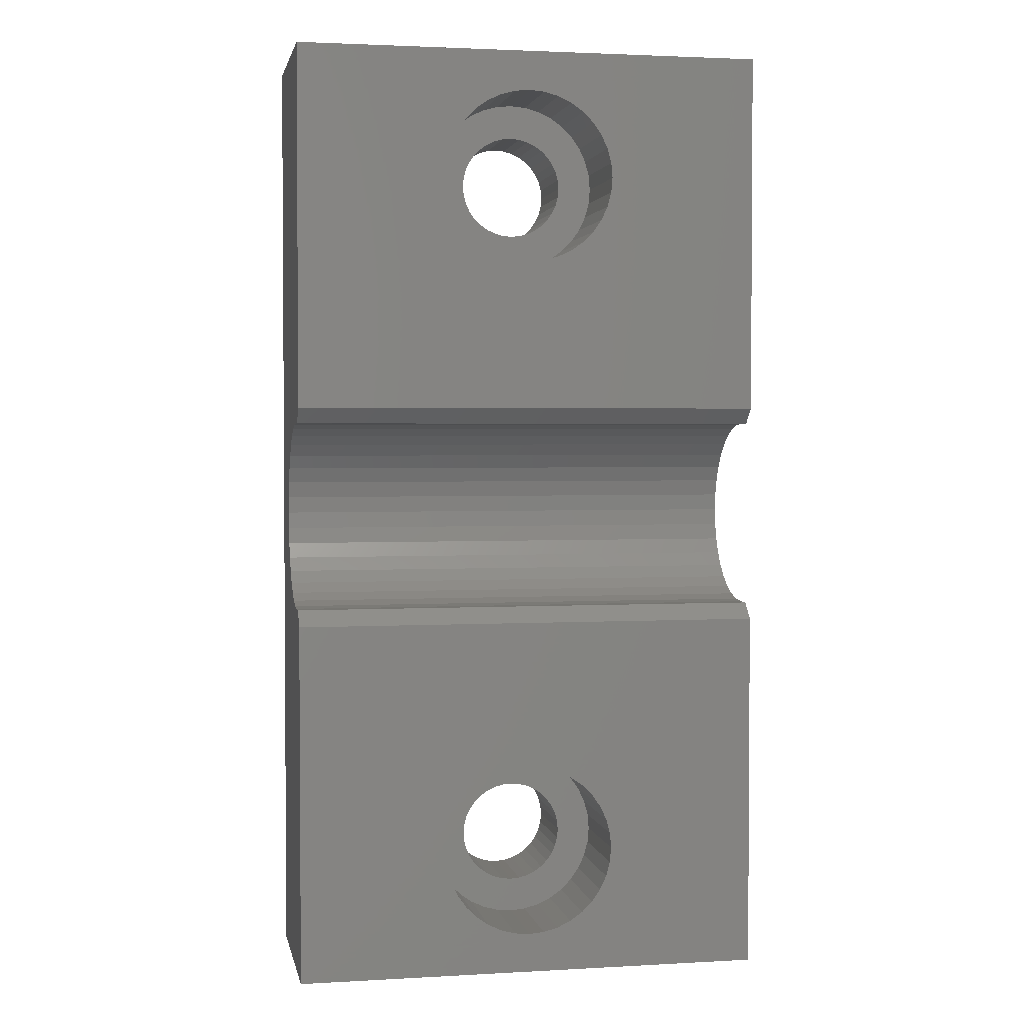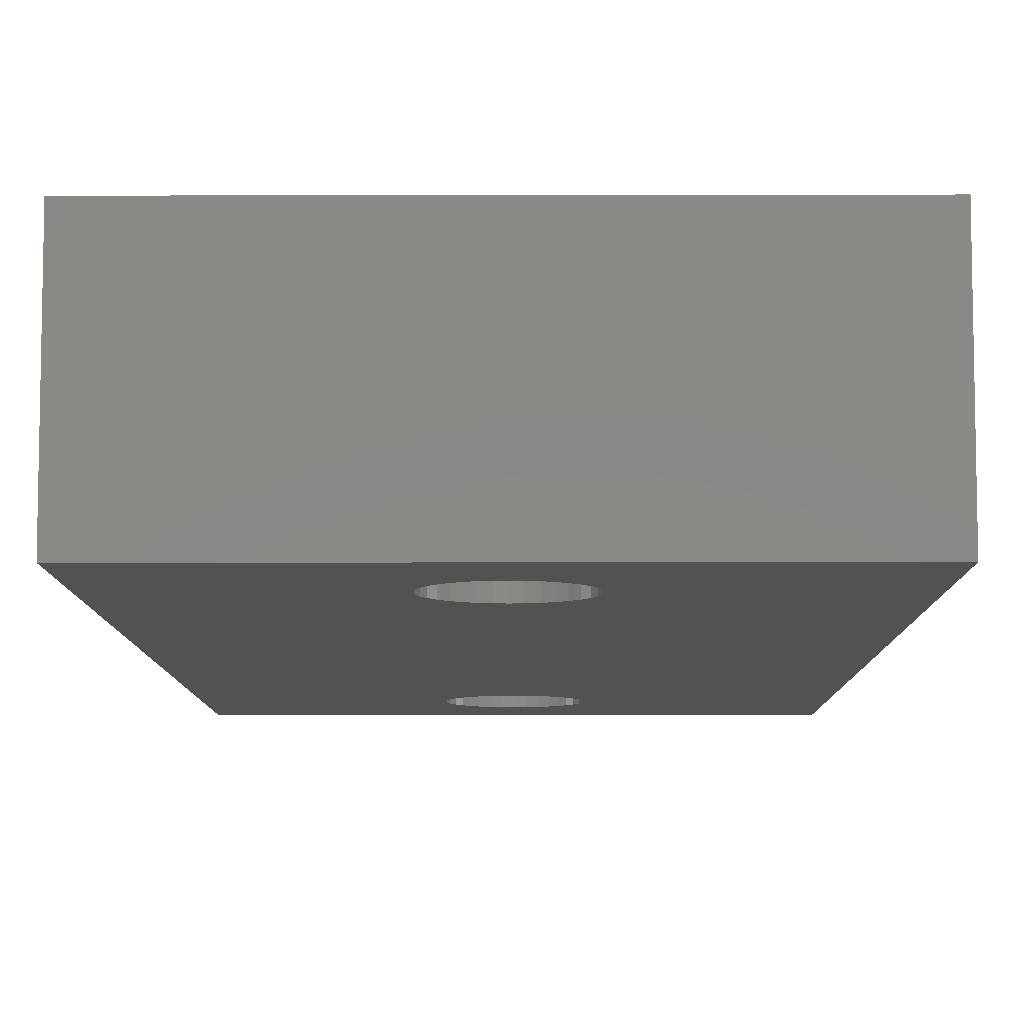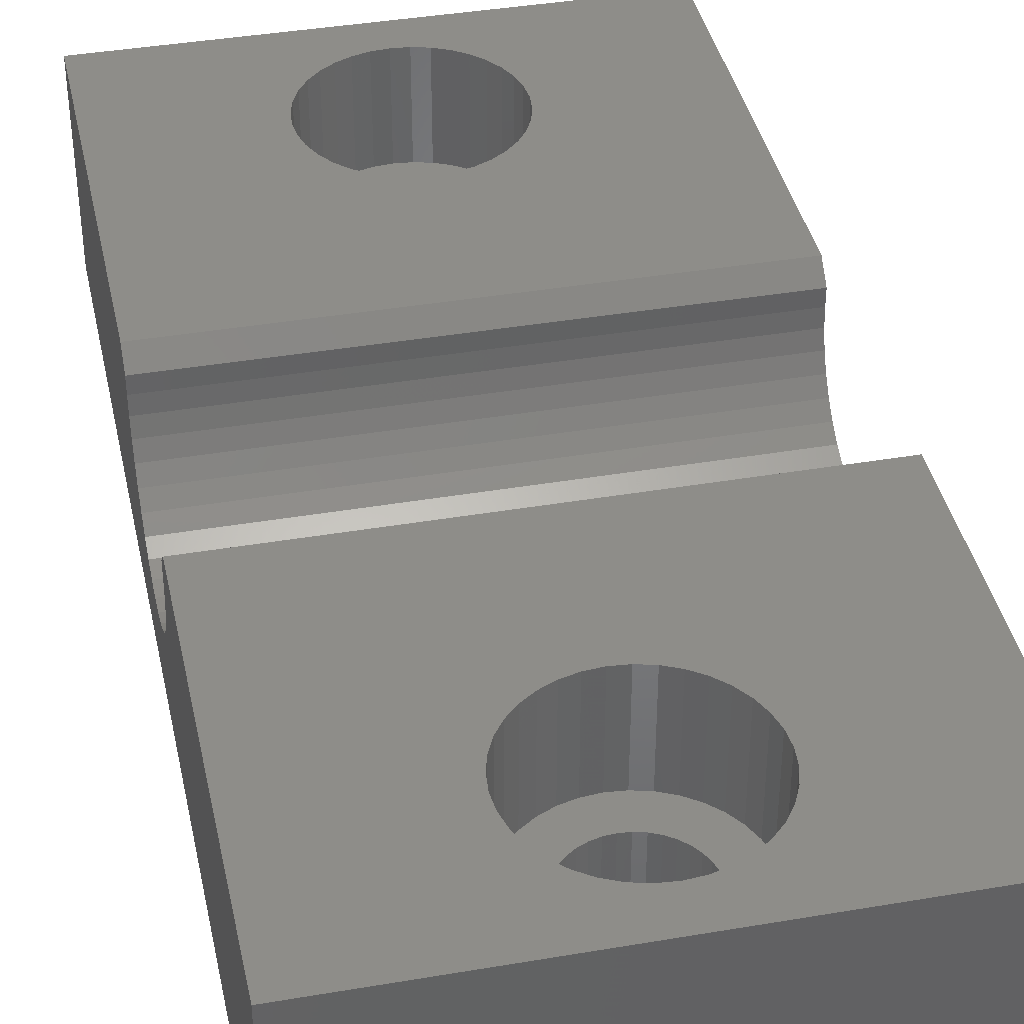
<metadata>
{"format":"stl","ext":"stl","renderer":"f3d","projection":"perspective","resolution":1024,"background":"white","views":[{"elev":2.4,"azim":-11.1,"up":"+Y"},{"elev":-8.3,"azim":0.3,"up":"+Z"},{"elev":39.4,"azim":-12.0,"up":"+Z"}]}
</metadata>
<code>
# stl→obj: 338 verts, 688 faces
v 2278 265.7 1904
v 2278 264.8 1904
v 2288 251.6 1904
v 2278 263.9 1904
v 2277 263.1 1904
v 2274 272.1 1904
v 2275 271.8 1904
v 2288 274.6 1904
v 2276 262.4 1904
v 2276 261.9 1904
v 2275 261.5 1904
v 2274 261.2 1904
v 2273 261.1 1904
v 2258 251.6 1904
v 2272 261.2 1904
v 2271 261.5 1904
v 2270 261.9 1904
v 2276 271.4 1904
v 2276 270.9 1904
v 2277 270.2 1904
v 2278 266.6 1904
v 2278 267.6 1904
v 2269 262.4 1904
v 2269 263.1 1904
v 2268 263.9 1904
v 2268 269.4 1904
v 2258 274.6 1904
v 2268 268.5 1904
v 2267 267.6 1904
v 2269 270.2 1904
v 2269 270.9 1904
v 2270 271.4 1904
v 2278 269.4 1904
v 2278 268.5 1904
v 2268 264.8 1904
v 2267 265.7 1904
v 2267 266.6 1904
v 2271 271.8 1904
v 2272 272.1 1904
v 2273 272.1 1904
v 2258 274.6 1892
v 2288 274.6 1892
v 2258 237.6 1904
v 2258 238.6 1903
v 2258 214.6 1904
v 2258 238.6 1902
v 2258 214.6 1892
v 2258 238.7 1901
v 2258 239 1900
v 2258 239.5 1899
v 2258 240.1 1899
v 2258 240.8 1898
v 2258 241.6 1897
v 2258 247.6 1897
v 2258 246.7 1897
v 2258 245.7 1896
v 2258 248.5 1898
v 2258 249.2 1899
v 2258 249.8 1899
v 2258 250.6 1903
v 2258 250.6 1902
v 2258 250.6 1901
v 2258 250.3 1900
v 2258 242.6 1897
v 2258 243.6 1896
v 2258 244.6 1896
v 2288 214.6 1904
v 2288 214.6 1892
v 2288 250.3 1900
v 2288 249.8 1899
v 2288 249.2 1899
v 2288 238.6 1903
v 2288 237.6 1904
v 2288 238.6 1902
v 2288 238.7 1901
v 2288 248.5 1898
v 2288 247.6 1897
v 2288 246.7 1897
v 2288 242.6 1897
v 2288 241.6 1897
v 2288 240.8 1898
v 2288 240.1 1899
v 2288 239.5 1899
v 2288 239 1900
v 2288 250.6 1903
v 2288 250.6 1902
v 2288 250.6 1901
v 2288 245.7 1896
v 2288 244.6 1896
v 2288 243.6 1896
v 2272 217.2 1904
v 2273 217.1 1904
v 2274 217.2 1904
v 2274 228.1 1904
v 2275 227.8 1904
v 2270 227.4 1904
v 2271 227.8 1904
v 2272 228.1 1904
v 2273 228.1 1904
v 2277 226.2 1904
v 2278 225.4 1904
v 2271 217.5 1904
v 2270 217.9 1904
v 2269 218.4 1904
v 2268 224.5 1904
v 2268 225.4 1904
v 2276 227.4 1904
v 2276 226.9 1904
v 2269 219.1 1904
v 2268 219.9 1904
v 2268 220.8 1904
v 2269 226.2 1904
v 2269 226.9 1904
v 2267 221.7 1904
v 2267 222.6 1904
v 2267 223.6 1904
v 2276 218.4 1904
v 2276 217.9 1904
v 2275 217.5 1904
v 2278 224.5 1904
v 2278 223.6 1904
v 2278 222.6 1904
v 2278 221.7 1904
v 2278 220.8 1904
v 2278 219.9 1904
v 2277 219.1 1904
v 2272 269.7 1892
v 2271 269.5 1892
v 2270 268.3 1892
v 2270 267.8 1892
v 2275 225.2 1892
v 2274 225.5 1892
v 2272 225.7 1892
v 2271 225.5 1892
v 2271 225.2 1892
v 2270 224.8 1892
v 2271 269.2 1892
v 2270 268.8 1892
v 2270 265 1892
v 2270 264.5 1892
v 2273 225.9 1892
v 2272 225.9 1892
v 2269 266.6 1892
v 2270 267.2 1892
v 2270 265.5 1892
v 2271 219.8 1892
v 2272 219.5 1892
v 2272 219.4 1892
v 2273 219.3 1892
v 2273 219.4 1892
v 2274 219.5 1892
v 2270 266.1 1892
v 2270 224.3 1892
v 2270 223.8 1892
v 2270 223.2 1892
v 2269 222.6 1892
v 2270 222.1 1892
v 2270 221.5 1892
v 2270 221 1892
v 2270 220.5 1892
v 2271 220.1 1892
v 2271 264.1 1892
v 2271 263.8 1892
v 2272 263.5 1892
v 2275 268.8 1892
v 2275 269.2 1892
v 2274 269.5 1892
v 2274 269.7 1892
v 2273 269.9 1892
v 2272 269.9 1892
v 2274 219.8 1892
v 2275 220.1 1892
v 2275 220.5 1892
v 2276 221 1892
v 2276 221.5 1892
v 2276 222.1 1892
v 2276 222.6 1892
v 2276 223.2 1892
v 2276 223.8 1892
v 2273 263.4 1892
v 2274 263.5 1892
v 2276 265.5 1892
v 2276 265 1892
v 2275 264.5 1892
v 2276 266.1 1892
v 2276 266.6 1892
v 2276 267.2 1892
v 2276 267.8 1892
v 2276 268.3 1892
v 2276 224.3 1892
v 2275 224.8 1892
v 2274 263.8 1892
v 2275 264.1 1892
v 2272 263.4 1892
v 2273 263.3 1892
v 2274 225.7 1892
v 2273 219.3 1898
v 2273 219.4 1898
v 2274 219.5 1898
v 2274 219.8 1898
v 2275 220.1 1898
v 2275 220.5 1898
v 2276 221 1898
v 2276 221.5 1898
v 2276 222.1 1898
v 2276 222.6 1898
v 2276 223.2 1898
v 2276 223.8 1898
v 2276 224.3 1898
v 2275 224.8 1898
v 2275 225.2 1898
v 2274 225.5 1898
v 2274 225.7 1898
v 2273 225.9 1898
v 2272 225.9 1898
v 2272 225.7 1898
v 2271 225.5 1898
v 2271 225.2 1898
v 2270 224.8 1898
v 2270 224.3 1898
v 2270 223.8 1898
v 2270 223.2 1898
v 2269 222.6 1898
v 2270 222.1 1898
v 2270 221.5 1898
v 2270 221 1898
v 2270 220.5 1898
v 2271 220.1 1898
v 2271 219.8 1898
v 2272 219.5 1898
v 2272 219.4 1898
v 2276 218.4 1898
v 2277 219.1 1898
v 2278 219.9 1898
v 2278 220.8 1898
v 2278 221.7 1898
v 2278 222.6 1898
v 2278 223.6 1898
v 2278 224.5 1898
v 2278 225.4 1898
v 2277 226.2 1898
v 2276 226.9 1898
v 2276 227.4 1898
v 2275 227.8 1898
v 2274 228.1 1898
v 2273 228.1 1898
v 2272 228.1 1898
v 2271 227.8 1898
v 2270 227.4 1898
v 2269 226.9 1898
v 2269 226.2 1898
v 2268 225.4 1898
v 2268 224.5 1898
v 2267 223.6 1898
v 2267 222.6 1898
v 2267 221.7 1898
v 2268 220.8 1898
v 2268 219.9 1898
v 2269 219.1 1898
v 2269 218.4 1898
v 2270 217.9 1898
v 2271 217.5 1898
v 2272 217.2 1898
v 2273 217.1 1898
v 2274 217.2 1898
v 2275 217.5 1898
v 2276 217.9 1898
v 2273 263.3 1898
v 2273 263.4 1898
v 2274 263.5 1898
v 2274 263.8 1898
v 2275 264.1 1898
v 2275 264.5 1898
v 2276 265 1898
v 2276 265.5 1898
v 2276 266.1 1898
v 2276 266.6 1898
v 2276 267.2 1898
v 2276 267.8 1898
v 2276 268.3 1898
v 2275 268.8 1898
v 2275 269.2 1898
v 2274 269.5 1898
v 2274 269.7 1898
v 2273 269.9 1898
v 2272 269.9 1898
v 2272 269.7 1898
v 2271 269.5 1898
v 2271 269.2 1898
v 2270 268.8 1898
v 2270 268.3 1898
v 2270 267.8 1898
v 2270 267.2 1898
v 2269 266.6 1898
v 2270 266.1 1898
v 2270 265.5 1898
v 2270 265 1898
v 2270 264.5 1898
v 2271 264.1 1898
v 2271 263.8 1898
v 2272 263.5 1898
v 2272 263.4 1898
v 2271 271.8 1898
v 2270 271.4 1898
v 2269 270.9 1898
v 2269 270.2 1898
v 2268 269.4 1898
v 2268 268.5 1898
v 2267 267.6 1898
v 2267 266.6 1898
v 2267 265.7 1898
v 2268 264.8 1898
v 2268 263.9 1898
v 2269 263.1 1898
v 2269 262.4 1898
v 2270 261.9 1898
v 2271 261.5 1898
v 2272 261.2 1898
v 2273 261.1 1898
v 2274 261.2 1898
v 2275 261.5 1898
v 2276 261.9 1898
v 2276 262.4 1898
v 2277 263.1 1898
v 2278 263.9 1898
v 2278 264.8 1898
v 2278 265.7 1898
v 2278 266.6 1898
v 2278 267.6 1898
v 2278 268.5 1898
v 2278 269.4 1898
v 2277 270.2 1898
v 2276 270.9 1898
v 2276 271.4 1898
v 2275 271.8 1898
v 2274 272.1 1898
v 2273 272.1 1898
v 2272 272.1 1898
f 1 2 3
f 3 2 4
f 3 4 5
f 6 7 8
f 5 9 3
f 3 9 10
f 3 10 11
f 11 12 3
f 3 12 13
f 3 13 14
f 13 15 14
f 14 15 16
f 14 16 17
f 7 18 8
f 8 18 19
f 8 19 20
f 1 3 21
f 21 3 8
f 21 8 22
f 17 23 14
f 14 23 24
f 14 24 25
f 26 27 28
f 28 27 29
f 26 30 27
f 27 30 31
f 27 31 32
f 20 33 8
f 8 33 34
f 8 34 22
f 25 35 14
f 14 35 36
f 14 36 27
f 27 36 37
f 27 37 29
f 32 38 27
f 27 38 39
f 27 39 8
f 8 39 40
f 8 40 6
f 27 8 41
f 41 8 42
f 43 44 45
f 45 44 46
f 45 46 47
f 46 48 47
f 47 48 49
f 47 49 50
f 50 51 47
f 47 51 52
f 47 52 53
f 54 41 55
f 55 41 56
f 54 57 41
f 41 57 58
f 41 58 59
f 60 14 61
f 61 14 27
f 61 27 62
f 62 27 41
f 62 41 63
f 63 41 59
f 53 64 47
f 47 64 65
f 47 65 41
f 41 65 66
f 41 66 56
f 67 45 68
f 68 45 47
f 69 70 42
f 42 70 71
f 72 73 74
f 74 73 67
f 74 67 75
f 75 67 68
f 71 76 42
f 42 76 77
f 42 77 78
f 79 80 68
f 68 80 81
f 68 81 82
f 82 83 68
f 68 83 84
f 68 84 75
f 3 85 8
f 8 85 86
f 8 86 42
f 42 86 87
f 42 87 69
f 78 88 42
f 42 88 89
f 42 89 68
f 68 89 90
f 68 90 79
f 91 45 92
f 92 45 67
f 92 67 93
f 94 95 73
f 96 97 43
f 43 97 98
f 43 98 73
f 73 98 99
f 73 99 94
f 73 100 101
f 91 102 45
f 45 102 103
f 45 103 104
f 43 105 106
f 95 107 73
f 73 107 108
f 73 108 100
f 104 109 45
f 45 109 110
f 45 110 111
f 106 112 43
f 43 112 113
f 43 113 96
f 111 114 45
f 45 114 115
f 45 115 43
f 43 115 116
f 43 116 105
f 117 118 67
f 67 118 119
f 67 119 93
f 101 120 73
f 73 120 121
f 73 121 67
f 121 122 67
f 67 122 123
f 67 123 124
f 124 125 67
f 67 125 126
f 67 126 117
f 127 128 41
f 41 129 130
f 131 132 42
f 133 134 41
f 41 134 135
f 41 135 136
f 128 137 41
f 41 137 138
f 41 138 129
f 139 140 141
f 142 133 143
f 143 133 41
f 143 41 144
f 144 41 130
f 139 141 145
f 146 147 47
f 47 147 148
f 47 148 68
f 148 149 68
f 68 149 150
f 68 150 151
f 142 143 141
f 141 143 152
f 141 152 145
f 136 153 41
f 41 153 154
f 41 154 47
f 47 154 155
f 47 155 156
f 156 157 47
f 47 157 158
f 47 158 159
f 159 160 47
f 47 160 161
f 47 161 146
f 140 162 141
f 141 162 163
f 141 163 164
f 165 166 42
f 42 166 167
f 42 167 168
f 168 169 42
f 42 169 169
f 42 169 41
f 41 169 170
f 41 170 127
f 151 171 68
f 68 171 172
f 68 172 173
f 173 174 68
f 68 174 175
f 68 175 176
f 176 177 68
f 68 177 178
f 68 178 42
f 42 178 179
f 132 180 181
f 182 42 183
f 183 42 132
f 183 132 184
f 182 185 42
f 42 185 186
f 42 186 187
f 187 188 42
f 42 188 189
f 42 189 165
f 179 190 42
f 42 190 191
f 42 191 131
f 181 192 132
f 132 192 193
f 132 193 184
f 164 194 141
f 141 194 195
f 141 195 141
f 141 195 180
f 141 180 196
f 196 180 132
f 148 197 149
f 149 197 198
f 149 198 150
f 150 198 199
f 150 199 151
f 151 199 200
f 151 200 171
f 171 200 201
f 171 201 172
f 172 201 202
f 172 202 173
f 173 202 203
f 173 203 174
f 174 203 204
f 174 204 175
f 175 204 205
f 175 205 176
f 176 205 206
f 176 206 177
f 177 206 207
f 177 207 178
f 178 207 208
f 178 208 179
f 179 208 209
f 179 209 190
f 190 209 210
f 190 210 191
f 191 210 211
f 191 211 131
f 131 211 212
f 131 212 132
f 132 212 213
f 132 213 196
f 196 213 214
f 196 214 141
f 141 214 214
f 141 214 141
f 141 214 215
f 141 215 142
f 142 215 216
f 142 216 133
f 133 216 217
f 133 217 134
f 134 217 218
f 134 218 135
f 135 218 219
f 135 219 136
f 136 219 220
f 136 220 153
f 153 220 221
f 153 221 154
f 154 221 222
f 154 222 155
f 155 222 223
f 155 223 156
f 156 223 224
f 156 224 157
f 157 224 225
f 157 225 158
f 158 225 226
f 158 226 159
f 159 226 227
f 159 227 160
f 160 227 228
f 160 228 161
f 161 228 229
f 161 229 146
f 146 229 230
f 146 230 147
f 147 230 231
f 147 231 148
f 148 231 197
f 201 232 202
f 202 232 233
f 202 233 203
f 203 233 234
f 203 234 204
f 204 234 235
f 204 235 205
f 205 235 236
f 205 236 206
f 206 236 237
f 206 237 207
f 207 237 238
f 207 238 208
f 208 238 239
f 208 239 209
f 209 239 240
f 209 240 210
f 210 240 241
f 210 241 211
f 211 241 242
f 211 242 212
f 212 242 243
f 212 243 213
f 213 243 244
f 213 244 214
f 214 244 245
f 214 245 214
f 214 245 246
f 214 246 215
f 215 246 247
f 215 247 216
f 216 247 248
f 216 248 217
f 217 248 249
f 217 249 218
f 218 249 250
f 218 250 219
f 219 250 251
f 219 251 220
f 220 251 252
f 220 252 221
f 221 252 253
f 221 253 222
f 222 253 254
f 222 254 223
f 223 254 255
f 223 255 224
f 224 255 256
f 224 256 225
f 225 256 257
f 225 257 226
f 226 257 258
f 226 258 227
f 227 258 259
f 227 259 228
f 228 259 260
f 228 260 229
f 229 260 261
f 229 261 230
f 230 261 262
f 230 262 231
f 231 262 263
f 231 263 197
f 197 263 264
f 197 264 198
f 198 264 265
f 198 265 199
f 199 265 266
f 199 266 200
f 200 266 267
f 200 267 201
f 201 267 232
f 263 92 264
f 264 92 93
f 264 93 265
f 265 93 119
f 265 119 266
f 266 119 118
f 266 118 267
f 267 118 117
f 267 117 232
f 232 117 126
f 232 126 233
f 233 126 125
f 233 125 234
f 234 125 124
f 234 124 235
f 235 124 123
f 235 123 236
f 236 123 122
f 236 122 237
f 237 122 121
f 237 121 238
f 238 121 120
f 238 120 239
f 239 120 101
f 239 101 240
f 240 101 100
f 240 100 241
f 241 100 108
f 241 108 242
f 242 108 107
f 242 107 243
f 243 107 95
f 243 95 244
f 244 95 94
f 244 94 245
f 245 94 99
f 245 99 246
f 246 99 98
f 246 98 247
f 247 98 97
f 247 97 248
f 248 97 96
f 248 96 249
f 249 96 113
f 249 113 250
f 250 113 112
f 250 112 251
f 251 112 106
f 251 106 252
f 252 106 105
f 252 105 253
f 253 105 116
f 253 116 254
f 254 116 115
f 254 115 255
f 255 115 114
f 255 114 256
f 256 114 111
f 256 111 257
f 257 111 110
f 257 110 258
f 258 110 109
f 258 109 259
f 259 109 104
f 259 104 260
f 260 104 103
f 260 103 261
f 261 103 102
f 261 102 262
f 262 102 91
f 262 91 263
f 263 91 92
f 194 268 195
f 195 268 269
f 195 269 180
f 180 269 270
f 180 270 181
f 181 270 271
f 181 271 192
f 192 271 272
f 192 272 193
f 193 272 273
f 193 273 184
f 184 273 274
f 184 274 183
f 183 274 275
f 183 275 182
f 182 275 276
f 182 276 185
f 185 276 277
f 185 277 186
f 186 277 278
f 186 278 187
f 187 278 279
f 187 279 188
f 188 279 280
f 188 280 189
f 189 280 281
f 189 281 165
f 165 281 282
f 165 282 166
f 166 282 283
f 166 283 167
f 167 283 284
f 167 284 168
f 168 284 285
f 168 285 169
f 169 285 285
f 169 285 169
f 169 285 286
f 169 286 170
f 170 286 287
f 170 287 127
f 127 287 288
f 127 288 128
f 128 288 289
f 128 289 137
f 137 289 290
f 137 290 138
f 138 290 291
f 138 291 129
f 129 291 292
f 129 292 130
f 130 292 293
f 130 293 144
f 144 293 294
f 144 294 143
f 143 294 295
f 143 295 152
f 152 295 296
f 152 296 145
f 145 296 297
f 145 297 139
f 139 297 298
f 139 298 140
f 140 298 299
f 140 299 162
f 162 299 300
f 162 300 163
f 163 300 301
f 163 301 164
f 164 301 302
f 164 302 194
f 194 302 268
f 287 303 288
f 288 303 304
f 288 304 289
f 289 304 305
f 289 305 290
f 290 305 306
f 290 306 291
f 291 306 307
f 291 307 292
f 292 307 308
f 292 308 293
f 293 308 309
f 293 309 294
f 294 309 310
f 294 310 295
f 295 310 311
f 295 311 296
f 296 311 312
f 296 312 297
f 297 312 313
f 297 313 298
f 298 313 314
f 298 314 299
f 299 314 315
f 299 315 300
f 300 315 316
f 300 316 301
f 301 316 317
f 301 317 302
f 302 317 318
f 302 318 268
f 268 318 319
f 268 319 269
f 269 319 320
f 269 320 270
f 270 320 321
f 270 321 271
f 271 321 322
f 271 322 272
f 272 322 323
f 272 323 273
f 273 323 324
f 273 324 274
f 274 324 325
f 274 325 275
f 275 325 326
f 275 326 276
f 276 326 327
f 276 327 277
f 277 327 328
f 277 328 278
f 278 328 329
f 278 329 279
f 279 329 330
f 279 330 280
f 280 330 331
f 280 331 281
f 281 331 332
f 281 332 282
f 282 332 333
f 282 333 283
f 283 333 334
f 283 334 284
f 284 334 335
f 284 335 285
f 285 335 336
f 285 336 285
f 285 336 337
f 285 337 286
f 286 337 338
f 286 338 287
f 287 338 303
f 318 13 319
f 319 13 12
f 319 12 320
f 320 12 11
f 320 11 321
f 321 11 10
f 321 10 322
f 322 10 9
f 322 9 323
f 323 9 5
f 323 5 324
f 324 5 4
f 324 4 325
f 325 4 2
f 325 2 326
f 326 2 1
f 326 1 327
f 327 1 21
f 327 21 328
f 328 21 22
f 328 22 329
f 329 22 34
f 329 34 330
f 330 34 33
f 330 33 331
f 331 33 20
f 331 20 332
f 332 20 19
f 332 19 333
f 333 19 18
f 333 18 334
f 334 18 7
f 334 7 335
f 335 7 6
f 335 6 336
f 336 6 40
f 336 40 337
f 337 40 39
f 337 39 338
f 338 39 38
f 338 38 303
f 303 38 32
f 303 32 304
f 304 32 31
f 304 31 305
f 305 31 30
f 305 30 306
f 306 30 26
f 306 26 307
f 307 26 28
f 307 28 308
f 308 28 29
f 308 29 309
f 309 29 37
f 309 37 310
f 310 37 36
f 310 36 311
f 311 36 35
f 311 35 312
f 312 35 25
f 312 25 313
f 313 25 24
f 313 24 314
f 314 24 23
f 314 23 315
f 315 23 17
f 315 17 316
f 316 17 16
f 316 16 317
f 317 16 15
f 317 15 318
f 318 15 13
f 60 61 85
f 85 61 86
f 72 74 44
f 44 74 46
f 86 61 62
f 86 62 87
f 87 62 63
f 87 63 69
f 69 63 59
f 69 59 70
f 70 59 58
f 70 58 71
f 71 58 57
f 71 57 76
f 76 57 54
f 76 54 77
f 77 54 55
f 77 55 78
f 78 55 56
f 78 56 88
f 88 56 66
f 88 66 89
f 89 66 65
f 89 65 90
f 90 65 64
f 90 64 79
f 79 64 53
f 79 53 80
f 80 53 52
f 80 52 81
f 81 52 51
f 81 51 82
f 82 51 50
f 82 50 83
f 83 50 49
f 83 49 84
f 84 49 48
f 84 48 75
f 75 48 46
f 75 46 74
f 14 60 3
f 3 60 85
f 44 43 72
f 72 43 73

</code>
